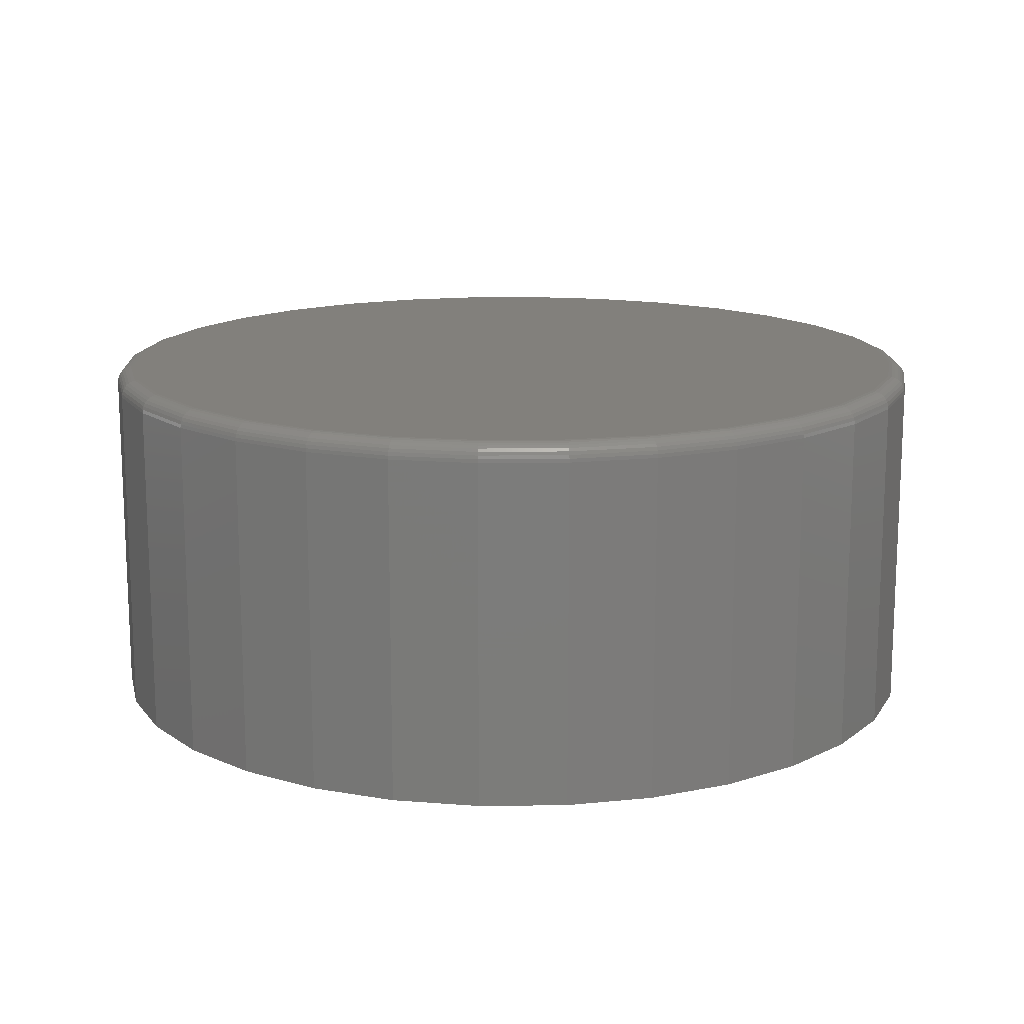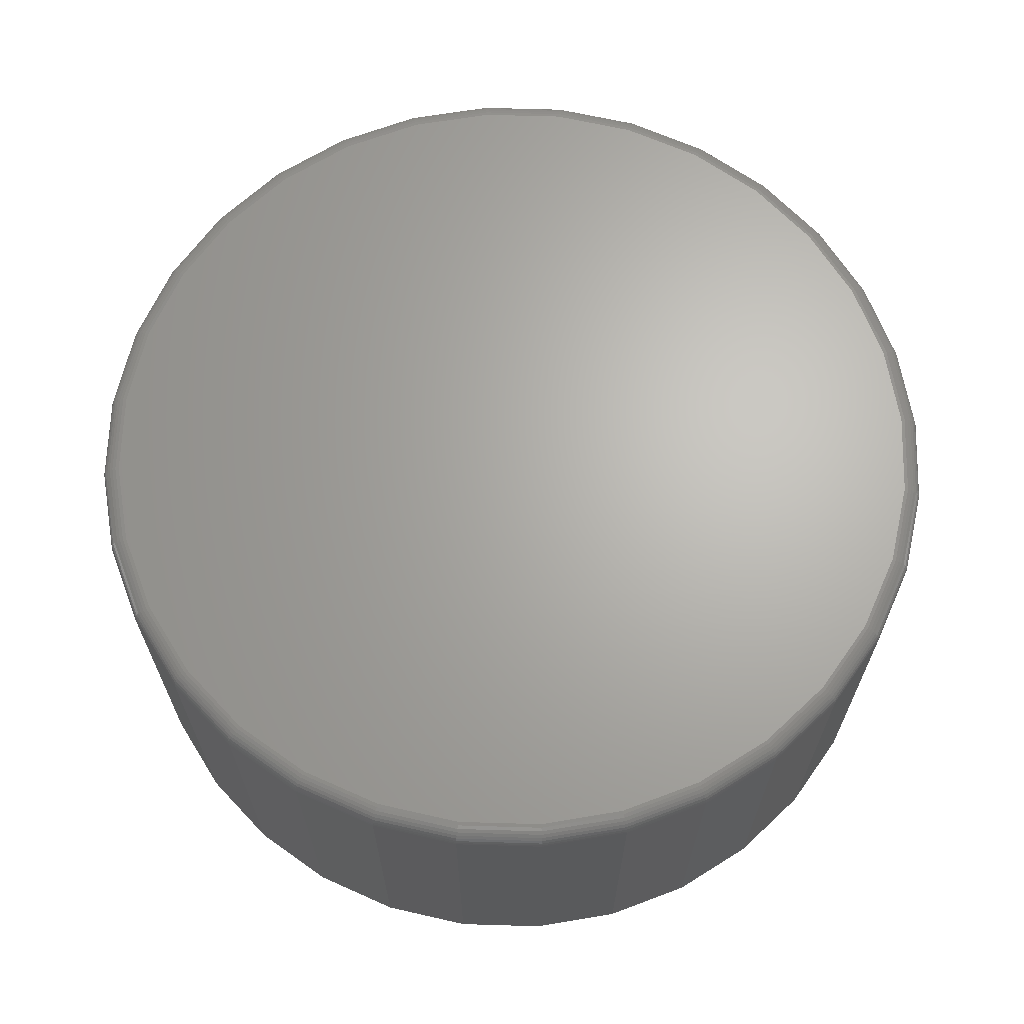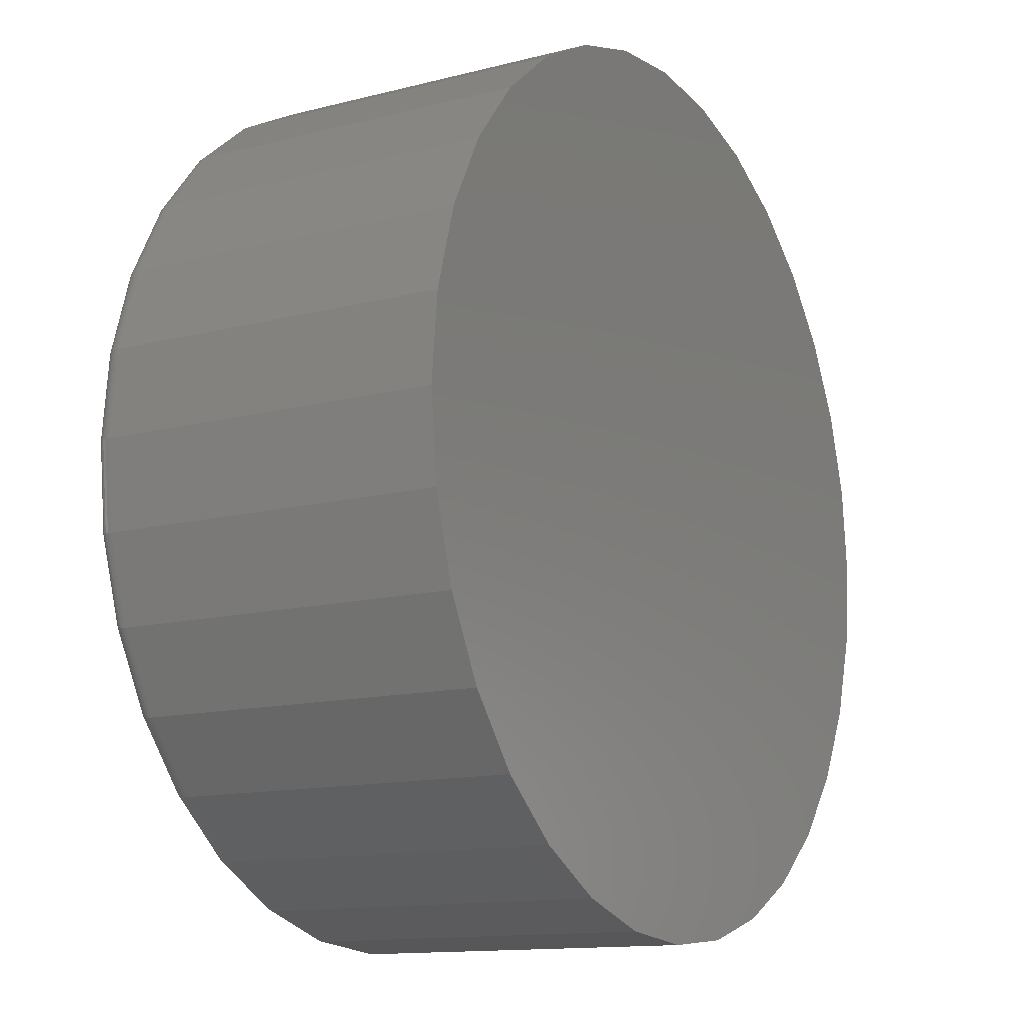
<metadata>
{"format":"stl","ext":"stl","renderer":"f3d","projection":"perspective","resolution":1024,"background":"white","views":[{"elev":14.8,"azim":-40.8,"up":"+Z"},{"elev":66.1,"azim":164.8,"up":"+Z"},{"elev":-13.0,"azim":120.5,"up":"+Y"}]}
</metadata>
<code>
# stl→obj: 320 verts, 636 faces
v -0.1339 0.7127 0.625
v 0.1497 0.7127 0.625
v 0.007895 0.7266 0.625
v 0.286 0.6713 0.625
v -0.2702 0.6713 0.625
v 0.4116 0.6042 0.625
v -0.3958 0.6042 0.625
v 0.5217 0.5138 0.625
v -0.5059 0.5138 0.625
v 0.6121 0.4037 0.625
v -0.5963 0.4037 0.625
v 0.6792 0.2781 0.625
v -0.6634 0.2781 0.625
v 0.7206 0.1418 0.625
v -0.7048 0.1418 0.625
v 0.7345 -8.778e-16 0.625
v -0.7188 -2.882e-16 0.625
v 0.7206 -0.1418 0.625
v -0.7048 -0.1418 0.625
v 0.6792 -0.2781 0.625
v -0.6634 -0.2781 0.625
v 0.6121 -0.4037 0.625
v -0.5963 -0.4037 0.625
v 0.5217 -0.5138 0.625
v -0.5059 -0.5138 0.625
v 0.4116 -0.6042 0.625
v -0.3958 -0.6042 0.625
v 0.286 -0.6713 0.625
v -0.2702 -0.6713 0.625
v 0.1497 -0.7127 0.625
v -0.1339 -0.7127 0.625
v 0.007895 -0.7266 0.625
v 0.7658 0 0
v 0.7658 -8.588e-16 0.5938
v 0.7512 -0.1479 0
v 0.7512 -0.1479 0.5938
v 0.7081 -0.29 0
v 0.7081 -0.29 0.5938
v 0.6381 -0.4211 0
v 0.6381 -0.4211 0.5938
v 0.5438 -0.5359 0
v 0.5438 -0.5359 0.5938
v 0.429 -0.6302 0
v 0.429 -0.6302 0.5938
v 0.2979 -0.7002 0
v 0.2979 -0.7002 0.5938
v 0.1558 -0.7433 0
v 0.1558 -0.7433 0.5938
v 0.007895 -0.7579 0
v 0.007895 -0.7579 0.5938
v -0.14 -0.7433 0
v -0.14 -0.7433 0.5938
v -0.2821 -0.7002 0
v -0.2821 -0.7002 0.5938
v -0.4132 -0.6302 0
v -0.4132 -0.6302 0.5938
v -0.528 -0.5359 0
v -0.528 -0.5359 0.5938
v -0.6223 -0.4211 0
v -0.6223 -0.4211 0.5938
v -0.6923 -0.29 0
v -0.6923 -0.29 0.5938
v -0.7354 -0.1479 0
v -0.7354 -0.1479 0.5938
v -0.75 9.281e-17 0
v -0.75 9.281e-17 0.5938
v -0.7354 0.1479 0
v -0.7354 0.1479 0.5938
v -0.6923 0.29 0
v -0.6923 0.29 0.5938
v -0.6223 0.4211 0
v -0.6223 0.4211 0.5938
v -0.528 0.5359 0
v -0.528 0.5359 0.5938
v -0.4132 0.6302 0
v -0.4132 0.6302 0.5938
v -0.2821 0.7002 0
v -0.2821 0.7002 0.5938
v -0.14 0.7433 0
v -0.14 0.7433 0.5938
v 0.007895 0.7579 0
v 0.007895 0.7579 0.5938
v 0.1558 0.7433 0
v 0.1558 0.7433 0.5938
v 0.2979 0.7002 0
v 0.2979 0.7002 0.5938
v 0.429 0.6302 0
v 0.429 0.6302 0.5938
v 0.5438 0.5359 0
v 0.5438 0.5359 0.5938
v 0.6381 0.4211 0
v 0.6381 0.4211 0.5938
v 0.7081 0.29 0
v 0.7081 0.29 0.5938
v 0.7512 0.1479 0
v 0.7512 0.1479 0.5938
v 0.7406 -5.551e-17 0.6244
v 0.7266 -0.143 0.6244
v 0.7465 0 0.6226
v 0.7323 -0.1441 0.6226
v 0.7519 0 0.6197
v 0.7376 -0.1451 0.6197
v 0.7566 0 0.6158
v 0.7422 -0.1461 0.6158
v 0.7605 0 0.6111
v 0.7461 -0.1468 0.6111
v 0.7634 0 0.6057
v 0.7489 -0.1474 0.6057
v 0.7652 0 0.5998
v 0.7506 -0.1477 0.5998
v -0.7108 -0.143 0.6244
v -0.7248 2.776e-16 0.6244
v -0.7165 -0.1441 0.6226
v -0.7307 2.776e-16 0.6226
v -0.7218 -0.1451 0.6197
v -0.7361 2.776e-16 0.6197
v -0.7265 -0.1461 0.6158
v -0.7408 3.331e-16 0.6158
v -0.7303 -0.1468 0.6111
v -0.7447 3.331e-16 0.6111
v -0.7331 -0.1474 0.6057
v -0.7476 2.776e-16 0.6057
v -0.7348 -0.1477 0.5998
v -0.7494 2.776e-16 0.5998
v -0.6691 -0.2804 0.6244
v -0.6745 -0.2827 0.6226
v -0.6795 -0.2847 0.6197
v -0.6839 -0.2865 0.6158
v -0.6874 -0.288 0.6111
v -0.6901 -0.2891 0.6057
v -0.6918 -0.2898 0.5998
v -0.6014 -0.4071 0.6244
v -0.6062 -0.4103 0.6226
v -0.6107 -0.4133 0.6197
v -0.6147 -0.416 0.6158
v -0.6179 -0.4181 0.6111
v -0.6203 -0.4197 0.6057
v -0.6218 -0.4207 0.5998
v -0.5102 -0.5181 0.6244
v -0.5144 -0.5223 0.6226
v -0.5182 -0.5261 0.6197
v -0.5215 -0.5294 0.6158
v -0.5243 -0.5322 0.6111
v -0.5263 -0.5342 0.6057
v -0.5276 -0.5355 0.5998
v -0.3992 -0.6093 0.6244
v -0.4025 -0.6141 0.6226
v -0.4055 -0.6186 0.6197
v -0.4081 -0.6226 0.6158
v -0.4102 -0.6258 0.6111
v -0.4118 -0.6282 0.6057
v -0.4128 -0.6297 0.5998
v -0.2725 -0.677 0.6244
v -0.2748 -0.6824 0.6226
v -0.2768 -0.6874 0.6197
v -0.2786 -0.6917 0.6158
v -0.2801 -0.6953 0.6111
v -0.2812 -0.698 0.6057
v -0.2819 -0.6996 0.5998
v -0.1351 -0.7187 0.6244
v -0.1362 -0.7244 0.6226
v -0.1373 -0.7297 0.6197
v -0.1382 -0.7344 0.6158
v -0.1389 -0.7382 0.6111
v -0.1395 -0.741 0.6057
v -0.1398 -0.7427 0.5998
v 0.007895 -0.7327 0.6244
v 0.007895 -0.7386 0.6226
v 0.007895 -0.744 0.6197
v 0.007895 -0.7487 0.6158
v 0.007895 -0.7526 0.6111
v 0.007895 -0.7555 0.6057
v 0.007895 -0.7573 0.5998
v 0.1508 -0.7187 0.6244
v 0.152 -0.7244 0.6226
v 0.153 -0.7297 0.6197
v 0.154 -0.7344 0.6158
v 0.1547 -0.7382 0.6111
v 0.1553 -0.741 0.6057
v 0.1556 -0.7427 0.5998
v 0.2883 -0.677 0.6244
v 0.2905 -0.6824 0.6226
v 0.2926 -0.6874 0.6197
v 0.2944 -0.6917 0.6158
v 0.2959 -0.6953 0.6111
v 0.297 -0.698 0.6057
v 0.2977 -0.6996 0.5998
v 0.415 -0.6093 0.6244
v 0.4182 -0.6141 0.6226
v 0.4212 -0.6186 0.6197
v 0.4239 -0.6226 0.6158
v 0.426 -0.6258 0.6111
v 0.4276 -0.6282 0.6057
v 0.4286 -0.6297 0.5998
v 0.526 -0.5181 0.6244
v 0.5302 -0.5223 0.6226
v 0.534 -0.5261 0.6197
v 0.5373 -0.5294 0.6158
v 0.5401 -0.5322 0.6111
v 0.5421 -0.5342 0.6057
v 0.5434 -0.5355 0.5998
v 0.6171 -0.4071 0.6244
v 0.622 -0.4103 0.6226
v 0.6265 -0.4133 0.6197
v 0.6305 -0.416 0.6158
v 0.6337 -0.4181 0.6111
v 0.6361 -0.4197 0.6057
v 0.6376 -0.4207 0.5998
v 0.6849 -0.2804 0.6244
v 0.6903 -0.2827 0.6226
v 0.6953 -0.2847 0.6197
v 0.6996 -0.2865 0.6158
v 0.7032 -0.288 0.6111
v 0.7059 -0.2891 0.6057
v 0.7075 -0.2898 0.5998
v -0.7108 0.143 0.6244
v -0.7165 0.1441 0.6226
v -0.7218 0.1451 0.6197
v -0.7265 0.1461 0.6158
v -0.7303 0.1468 0.6111
v -0.7331 0.1474 0.6057
v -0.7348 0.1477 0.5998
v 0.7266 0.143 0.6244
v 0.7323 0.1441 0.6226
v 0.7376 0.1451 0.6197
v 0.7422 0.1461 0.6158
v 0.7461 0.1468 0.6111
v 0.7489 0.1474 0.6057
v 0.7506 0.1477 0.5998
v 0.6849 0.2804 0.6244
v 0.6903 0.2827 0.6226
v 0.6953 0.2847 0.6197
v 0.6996 0.2865 0.6158
v 0.7032 0.288 0.6111
v 0.7059 0.2891 0.6057
v 0.7075 0.2898 0.5998
v 0.6171 0.4071 0.6244
v 0.622 0.4103 0.6226
v 0.6265 0.4133 0.6197
v 0.6305 0.416 0.6158
v 0.6337 0.4181 0.6111
v 0.6361 0.4197 0.6057
v 0.6376 0.4207 0.5998
v 0.526 0.5181 0.6244
v 0.5302 0.5223 0.6226
v 0.534 0.5261 0.6197
v 0.5373 0.5294 0.6158
v 0.5401 0.5322 0.6111
v 0.5421 0.5342 0.6057
v 0.5434 0.5355 0.5998
v 0.415 0.6093 0.6244
v 0.4182 0.6141 0.6226
v 0.4212 0.6186 0.6197
v 0.4239 0.6226 0.6158
v 0.426 0.6258 0.6111
v 0.4276 0.6282 0.6057
v 0.4286 0.6297 0.5998
v 0.2883 0.677 0.6244
v 0.2905 0.6824 0.6226
v 0.2926 0.6874 0.6197
v 0.2944 0.6917 0.6158
v 0.2959 0.6953 0.6111
v 0.297 0.698 0.6057
v 0.2977 0.6996 0.5998
v 0.1508 0.7187 0.6244
v 0.152 0.7244 0.6226
v 0.153 0.7297 0.6197
v 0.154 0.7344 0.6158
v 0.1547 0.7382 0.6111
v 0.1553 0.741 0.6057
v 0.1556 0.7427 0.5998
v 0.007895 0.7327 0.6244
v 0.007895 0.7386 0.6226
v 0.007895 0.744 0.6197
v 0.007895 0.7487 0.6158
v 0.007895 0.7526 0.6111
v 0.007895 0.7555 0.6057
v 0.007895 0.7573 0.5998
v -0.1351 0.7187 0.6244
v -0.1362 0.7244 0.6226
v -0.1373 0.7297 0.6197
v -0.1382 0.7344 0.6158
v -0.1389 0.7382 0.6111
v -0.1395 0.741 0.6057
v -0.1398 0.7427 0.5998
v -0.2725 0.677 0.6244
v -0.2748 0.6824 0.6226
v -0.2768 0.6874 0.6197
v -0.2786 0.6917 0.6158
v -0.2801 0.6953 0.6111
v -0.2812 0.698 0.6057
v -0.2819 0.6996 0.5998
v -0.3992 0.6093 0.6244
v -0.4025 0.6141 0.6226
v -0.4055 0.6186 0.6197
v -0.4081 0.6226 0.6158
v -0.4102 0.6258 0.6111
v -0.4118 0.6282 0.6057
v -0.4128 0.6297 0.5998
v -0.5102 0.5181 0.6244
v -0.5144 0.5223 0.6226
v -0.5182 0.5261 0.6197
v -0.5215 0.5294 0.6158
v -0.5243 0.5322 0.6111
v -0.5263 0.5342 0.6057
v -0.5276 0.5355 0.5998
v -0.6014 0.4071 0.6244
v -0.6062 0.4103 0.6226
v -0.6107 0.4133 0.6197
v -0.6147 0.416 0.6158
v -0.6179 0.4181 0.6111
v -0.6203 0.4197 0.6057
v -0.6218 0.4207 0.5998
v -0.6691 0.2804 0.6244
v -0.6745 0.2827 0.6226
v -0.6795 0.2847 0.6197
v -0.6839 0.2865 0.6158
v -0.6874 0.288 0.6111
v -0.6901 0.2891 0.6057
v -0.6918 0.2898 0.5998
f 1 2 3
f 2 1 4
f 4 1 5
f 4 5 6
f 6 5 7
f 6 7 8
f 8 7 9
f 8 9 10
f 10 9 11
f 10 11 12
f 12 11 13
f 12 13 14
f 14 13 15
f 14 15 16
f 16 15 17
f 16 17 18
f 18 17 19
f 18 19 20
f 20 19 21
f 20 21 22
f 22 21 23
f 22 23 24
f 24 23 25
f 24 25 26
f 26 25 27
f 26 27 28
f 28 27 29
f 28 29 30
f 30 29 31
f 30 31 32
f 33 34 35
f 35 34 36
f 35 36 37
f 37 36 38
f 37 38 39
f 39 38 40
f 39 40 41
f 41 40 42
f 41 42 43
f 43 42 44
f 43 44 45
f 45 44 46
f 45 46 47
f 47 46 48
f 47 48 49
f 49 48 50
f 49 50 51
f 51 50 52
f 51 52 53
f 53 52 54
f 53 54 55
f 55 54 56
f 55 56 57
f 57 56 58
f 57 58 59
f 59 58 60
f 59 60 61
f 61 60 62
f 61 62 63
f 63 62 64
f 63 64 65
f 65 64 66
f 65 66 67
f 67 66 68
f 67 68 69
f 69 68 70
f 69 70 71
f 71 70 72
f 71 72 73
f 73 72 74
f 73 74 75
f 75 74 76
f 75 76 77
f 77 76 78
f 77 78 79
f 79 78 80
f 79 80 81
f 81 80 82
f 81 82 83
f 83 82 84
f 83 84 85
f 85 84 86
f 85 86 87
f 87 86 88
f 87 88 89
f 89 88 90
f 89 90 91
f 91 90 92
f 91 92 93
f 93 92 94
f 93 94 95
f 95 94 96
f 95 96 33
f 33 96 34
f 16 18 97
f 97 18 98
f 97 98 99
f 99 98 100
f 99 100 101
f 101 100 102
f 101 102 103
f 103 102 104
f 103 104 105
f 105 104 106
f 105 106 107
f 107 106 108
f 107 108 109
f 109 108 110
f 109 110 34
f 34 110 36
f 19 17 111
f 111 17 112
f 111 112 113
f 113 112 114
f 113 114 115
f 115 114 116
f 115 116 117
f 117 116 118
f 117 118 119
f 119 118 120
f 119 120 121
f 121 120 122
f 121 122 123
f 123 122 124
f 123 124 64
f 64 124 66
f 21 19 125
f 125 19 111
f 125 111 126
f 126 111 113
f 126 113 127
f 127 113 115
f 127 115 128
f 128 115 117
f 128 117 129
f 129 117 119
f 129 119 130
f 130 119 121
f 130 121 131
f 131 121 123
f 131 123 62
f 62 123 64
f 23 21 132
f 132 21 125
f 132 125 133
f 133 125 126
f 133 126 134
f 134 126 127
f 134 127 135
f 135 127 128
f 135 128 136
f 136 128 129
f 136 129 137
f 137 129 130
f 137 130 138
f 138 130 131
f 138 131 60
f 60 131 62
f 25 23 139
f 139 23 132
f 139 132 140
f 140 132 133
f 140 133 141
f 141 133 134
f 141 134 142
f 142 134 135
f 142 135 143
f 143 135 136
f 143 136 144
f 144 136 137
f 144 137 145
f 145 137 138
f 145 138 58
f 58 138 60
f 27 25 146
f 146 25 139
f 146 139 147
f 147 139 140
f 147 140 148
f 148 140 141
f 148 141 149
f 149 141 142
f 149 142 150
f 150 142 143
f 150 143 151
f 151 143 144
f 151 144 152
f 152 144 145
f 152 145 56
f 56 145 58
f 29 27 153
f 153 27 146
f 153 146 154
f 154 146 147
f 154 147 155
f 155 147 148
f 155 148 156
f 156 148 149
f 156 149 157
f 157 149 150
f 157 150 158
f 158 150 151
f 158 151 159
f 159 151 152
f 159 152 54
f 54 152 56
f 31 29 160
f 160 29 153
f 160 153 161
f 161 153 154
f 161 154 162
f 162 154 155
f 162 155 163
f 163 155 156
f 163 156 164
f 164 156 157
f 164 157 165
f 165 157 158
f 165 158 166
f 166 158 159
f 166 159 52
f 52 159 54
f 32 31 167
f 167 31 160
f 167 160 168
f 168 160 161
f 168 161 169
f 169 161 162
f 169 162 170
f 170 162 163
f 170 163 171
f 171 163 164
f 171 164 172
f 172 164 165
f 172 165 173
f 173 165 166
f 173 166 50
f 50 166 52
f 30 32 174
f 174 32 167
f 174 167 175
f 175 167 168
f 175 168 176
f 176 168 169
f 176 169 177
f 177 169 170
f 177 170 178
f 178 170 171
f 178 171 179
f 179 171 172
f 179 172 180
f 180 172 173
f 180 173 48
f 48 173 50
f 28 30 181
f 181 30 174
f 181 174 182
f 182 174 175
f 182 175 183
f 183 175 176
f 183 176 184
f 184 176 177
f 184 177 185
f 185 177 178
f 185 178 186
f 186 178 179
f 186 179 187
f 187 179 180
f 187 180 46
f 46 180 48
f 26 28 188
f 188 28 181
f 188 181 189
f 189 181 182
f 189 182 190
f 190 182 183
f 190 183 191
f 191 183 184
f 191 184 192
f 192 184 185
f 192 185 193
f 193 185 186
f 193 186 194
f 194 186 187
f 194 187 44
f 44 187 46
f 24 26 195
f 195 26 188
f 195 188 196
f 196 188 189
f 196 189 197
f 197 189 190
f 197 190 198
f 198 190 191
f 198 191 199
f 199 191 192
f 199 192 200
f 200 192 193
f 200 193 201
f 201 193 194
f 201 194 42
f 42 194 44
f 22 24 202
f 202 24 195
f 202 195 203
f 203 195 196
f 203 196 204
f 204 196 197
f 204 197 205
f 205 197 198
f 205 198 206
f 206 198 199
f 206 199 207
f 207 199 200
f 207 200 208
f 208 200 201
f 208 201 40
f 40 201 42
f 20 22 209
f 209 22 202
f 209 202 210
f 210 202 203
f 210 203 211
f 211 203 204
f 211 204 212
f 212 204 205
f 212 205 213
f 213 205 206
f 213 206 214
f 214 206 207
f 214 207 215
f 215 207 208
f 215 208 38
f 38 208 40
f 18 20 98
f 98 20 209
f 98 209 100
f 100 209 210
f 100 210 102
f 102 210 211
f 102 211 104
f 104 211 212
f 104 212 106
f 106 212 213
f 106 213 108
f 108 213 214
f 108 214 110
f 110 214 215
f 110 215 36
f 36 215 38
f 17 15 112
f 112 15 216
f 112 216 114
f 114 216 217
f 114 217 116
f 116 217 218
f 116 218 118
f 118 218 219
f 118 219 120
f 120 219 220
f 120 220 122
f 122 220 221
f 122 221 124
f 124 221 222
f 124 222 66
f 66 222 68
f 14 16 223
f 223 16 97
f 223 97 224
f 224 97 99
f 224 99 225
f 225 99 101
f 225 101 226
f 226 101 103
f 226 103 227
f 227 103 105
f 227 105 228
f 228 105 107
f 228 107 229
f 229 107 109
f 229 109 96
f 96 109 34
f 12 14 230
f 230 14 223
f 230 223 231
f 231 223 224
f 231 224 232
f 232 224 225
f 232 225 233
f 233 225 226
f 233 226 234
f 234 226 227
f 234 227 235
f 235 227 228
f 235 228 236
f 236 228 229
f 236 229 94
f 94 229 96
f 10 12 237
f 237 12 230
f 237 230 238
f 238 230 231
f 238 231 239
f 239 231 232
f 239 232 240
f 240 232 233
f 240 233 241
f 241 233 234
f 241 234 242
f 242 234 235
f 242 235 243
f 243 235 236
f 243 236 92
f 92 236 94
f 8 10 244
f 244 10 237
f 244 237 245
f 245 237 238
f 245 238 246
f 246 238 239
f 246 239 247
f 247 239 240
f 247 240 248
f 248 240 241
f 248 241 249
f 249 241 242
f 249 242 250
f 250 242 243
f 250 243 90
f 90 243 92
f 6 8 251
f 251 8 244
f 251 244 252
f 252 244 245
f 252 245 253
f 253 245 246
f 253 246 254
f 254 246 247
f 254 247 255
f 255 247 248
f 255 248 256
f 256 248 249
f 256 249 257
f 257 249 250
f 257 250 88
f 88 250 90
f 4 6 258
f 258 6 251
f 258 251 259
f 259 251 252
f 259 252 260
f 260 252 253
f 260 253 261
f 261 253 254
f 261 254 262
f 262 254 255
f 262 255 263
f 263 255 256
f 263 256 264
f 264 256 257
f 264 257 86
f 86 257 88
f 2 4 265
f 265 4 258
f 265 258 266
f 266 258 259
f 266 259 267
f 267 259 260
f 267 260 268
f 268 260 261
f 268 261 269
f 269 261 262
f 269 262 270
f 270 262 263
f 270 263 271
f 271 263 264
f 271 264 84
f 84 264 86
f 3 2 272
f 272 2 265
f 272 265 273
f 273 265 266
f 273 266 274
f 274 266 267
f 274 267 275
f 275 267 268
f 275 268 276
f 276 268 269
f 276 269 277
f 277 269 270
f 277 270 278
f 278 270 271
f 278 271 82
f 82 271 84
f 1 3 279
f 279 3 272
f 279 272 280
f 280 272 273
f 280 273 281
f 281 273 274
f 281 274 282
f 282 274 275
f 282 275 283
f 283 275 276
f 283 276 284
f 284 276 277
f 284 277 285
f 285 277 278
f 285 278 80
f 80 278 82
f 5 1 286
f 286 1 279
f 286 279 287
f 287 279 280
f 287 280 288
f 288 280 281
f 288 281 289
f 289 281 282
f 289 282 290
f 290 282 283
f 290 283 291
f 291 283 284
f 291 284 292
f 292 284 285
f 292 285 78
f 78 285 80
f 7 5 293
f 293 5 286
f 293 286 294
f 294 286 287
f 294 287 295
f 295 287 288
f 295 288 296
f 296 288 289
f 296 289 297
f 297 289 290
f 297 290 298
f 298 290 291
f 298 291 299
f 299 291 292
f 299 292 76
f 76 292 78
f 9 7 300
f 300 7 293
f 300 293 301
f 301 293 294
f 301 294 302
f 302 294 295
f 302 295 303
f 303 295 296
f 303 296 304
f 304 296 297
f 304 297 305
f 305 297 298
f 305 298 306
f 306 298 299
f 306 299 74
f 74 299 76
f 11 9 307
f 307 9 300
f 307 300 308
f 308 300 301
f 308 301 309
f 309 301 302
f 309 302 310
f 310 302 303
f 310 303 311
f 311 303 304
f 311 304 312
f 312 304 305
f 312 305 313
f 313 305 306
f 313 306 72
f 72 306 74
f 13 11 314
f 314 11 307
f 314 307 315
f 315 307 308
f 315 308 316
f 316 308 309
f 316 309 317
f 317 309 310
f 317 310 318
f 318 310 311
f 318 311 319
f 319 311 312
f 319 312 320
f 320 312 313
f 320 313 70
f 70 313 72
f 15 13 216
f 216 13 314
f 216 314 217
f 217 314 315
f 217 315 218
f 218 315 316
f 218 316 219
f 219 316 317
f 219 317 220
f 220 317 318
f 220 318 221
f 221 318 319
f 221 319 222
f 222 319 320
f 222 320 68
f 68 320 70
f 81 83 79
f 49 51 47
f 47 51 53
f 47 53 45
f 45 53 55
f 45 55 43
f 43 55 57
f 43 57 41
f 41 57 59
f 41 59 39
f 39 59 61
f 39 61 37
f 37 61 63
f 37 63 35
f 35 63 65
f 35 65 33
f 33 65 67
f 33 67 95
f 95 67 69
f 95 69 93
f 93 69 71
f 93 71 91
f 91 71 73
f 91 73 89
f 89 73 75
f 89 75 87
f 87 75 77
f 87 77 85
f 85 77 79
f 85 79 83

</code>
